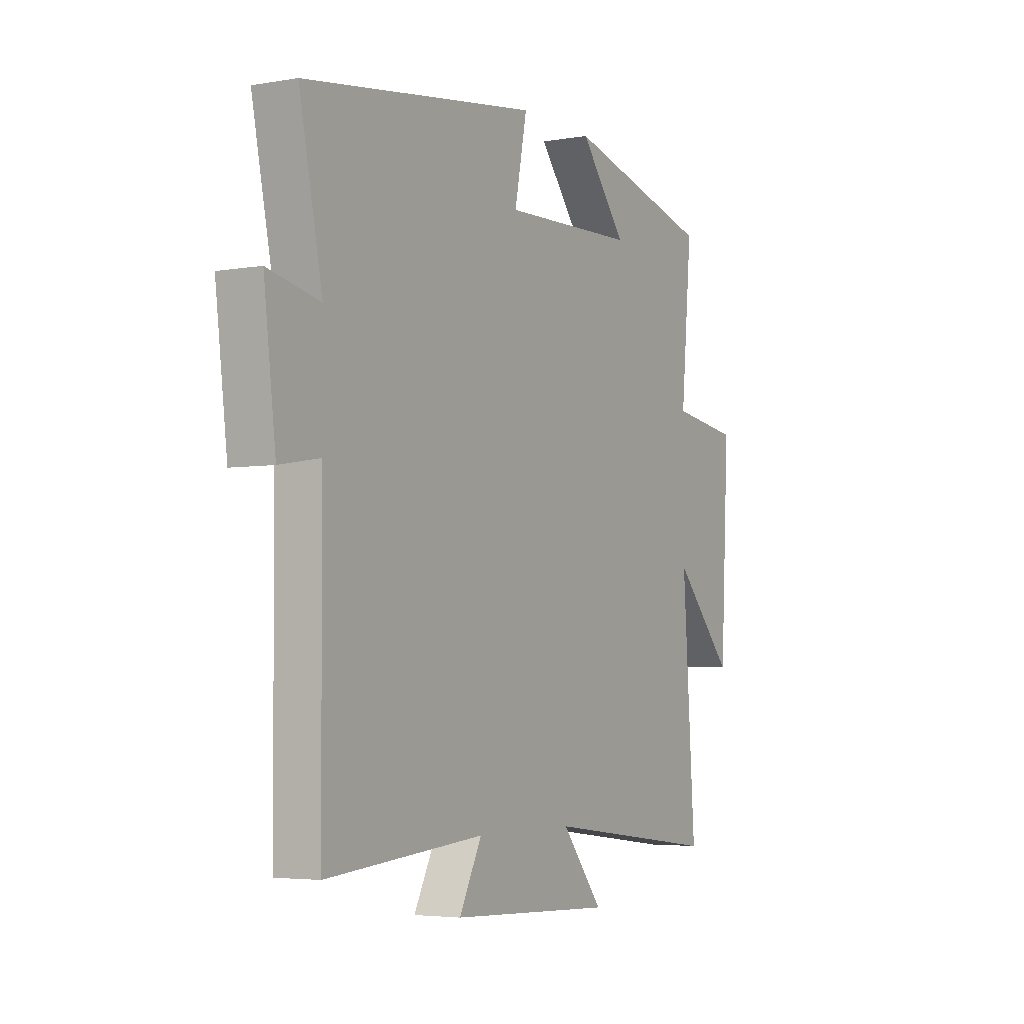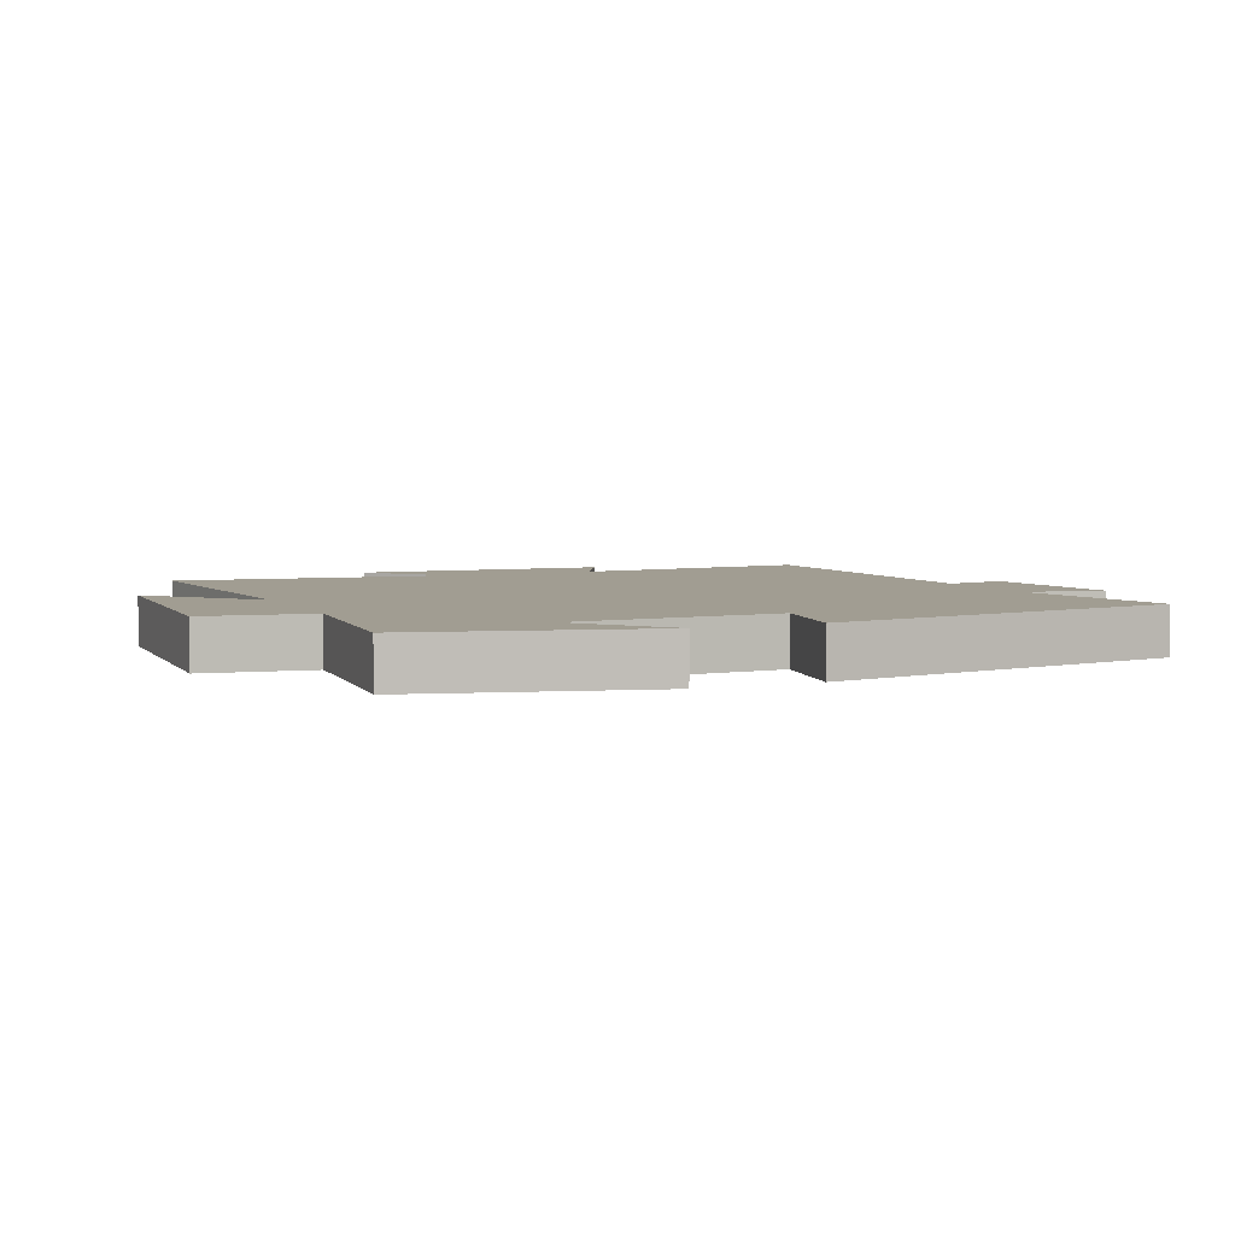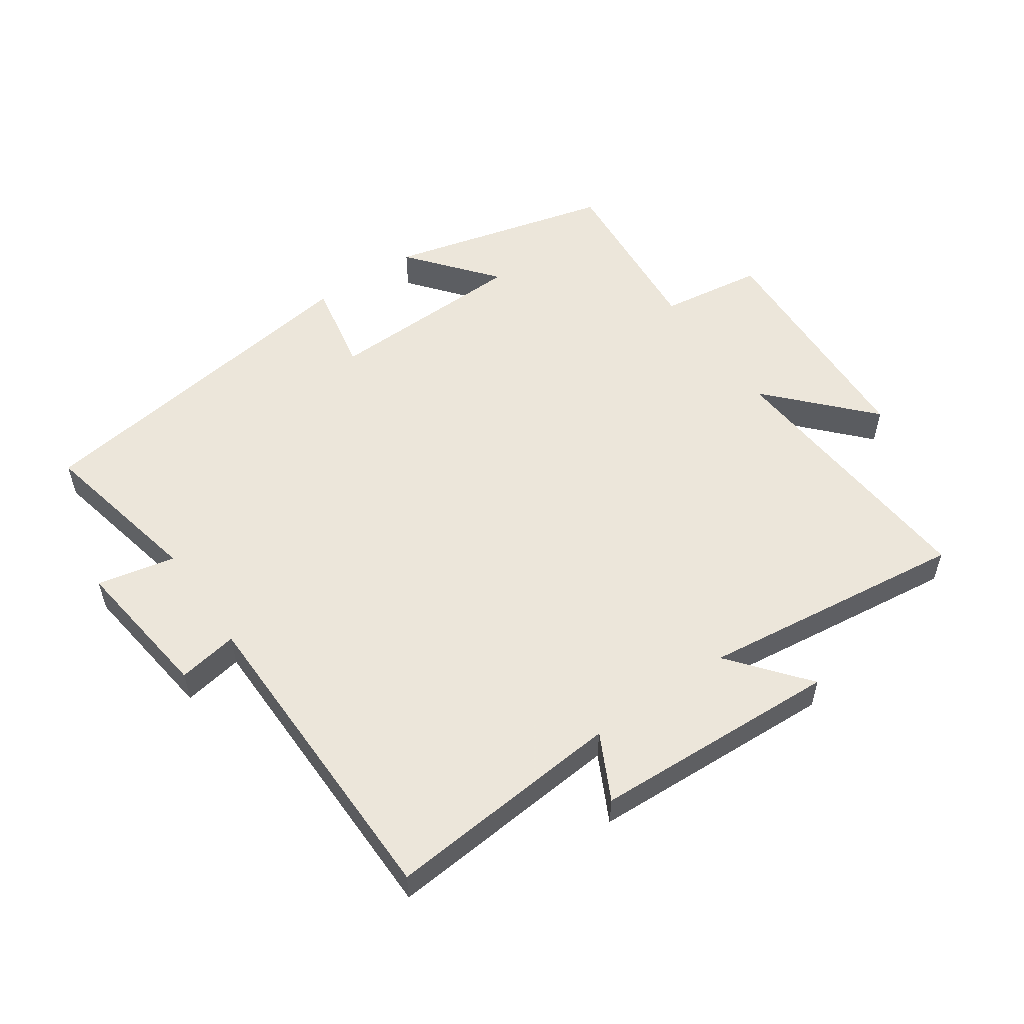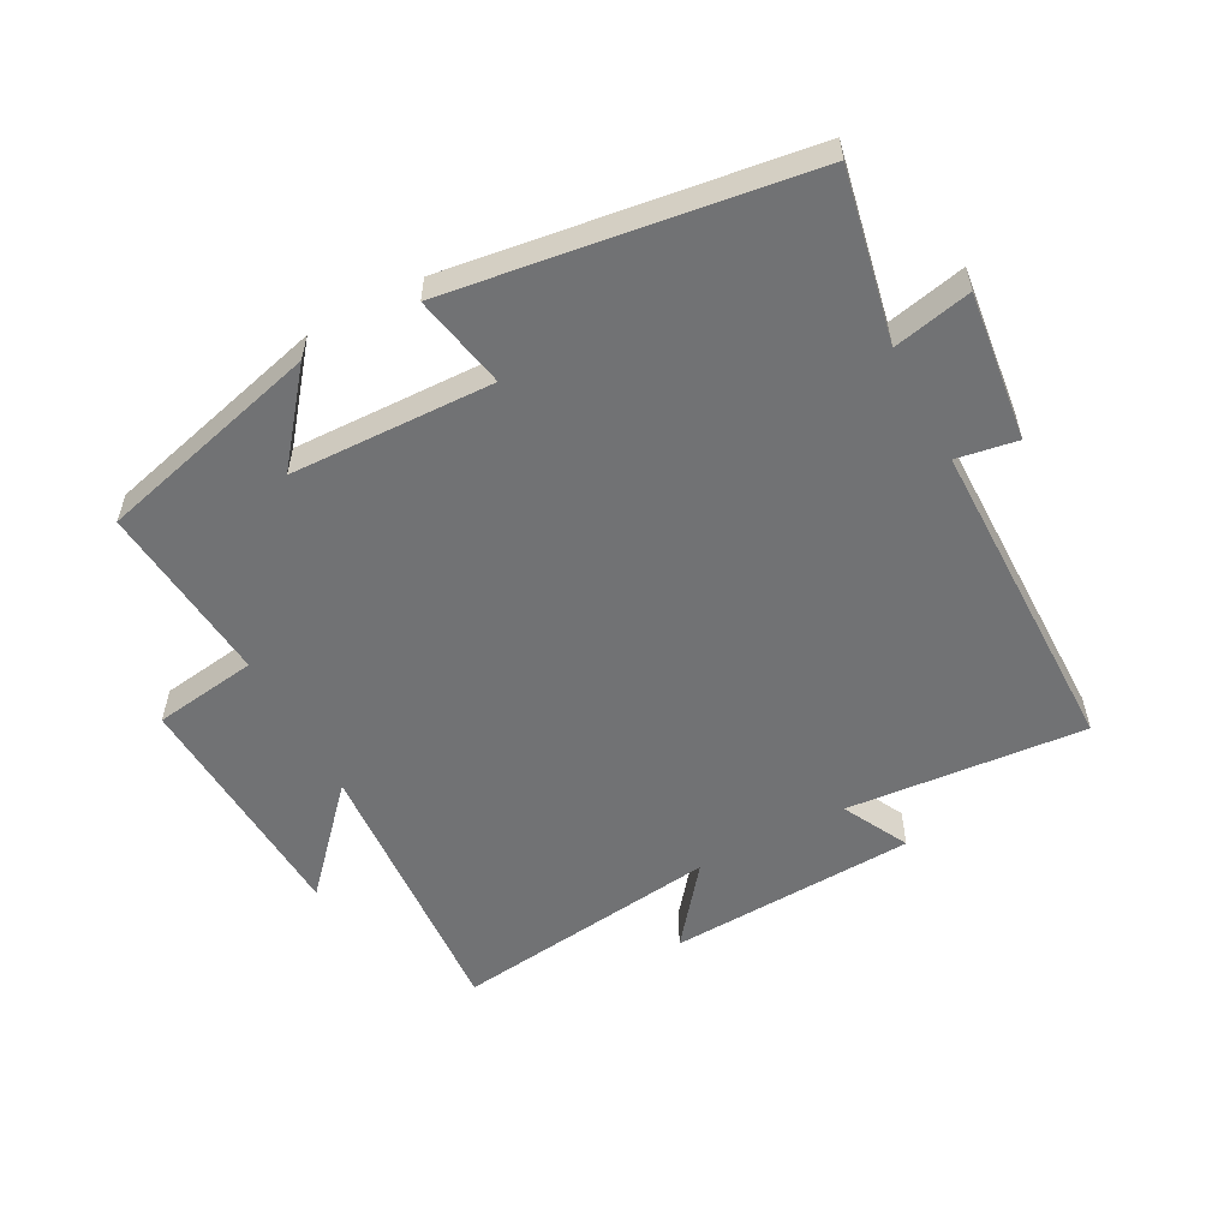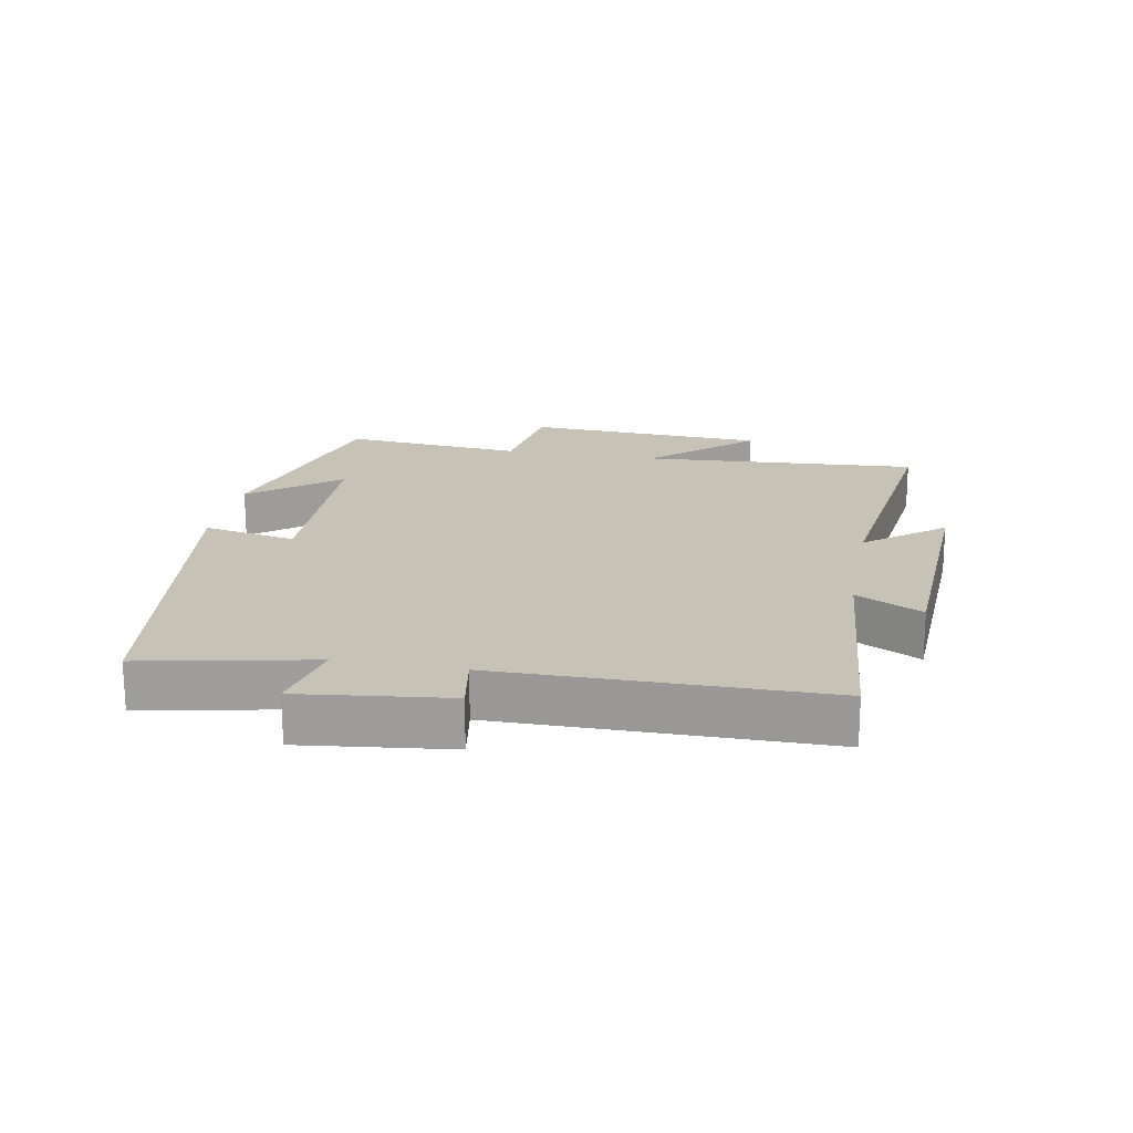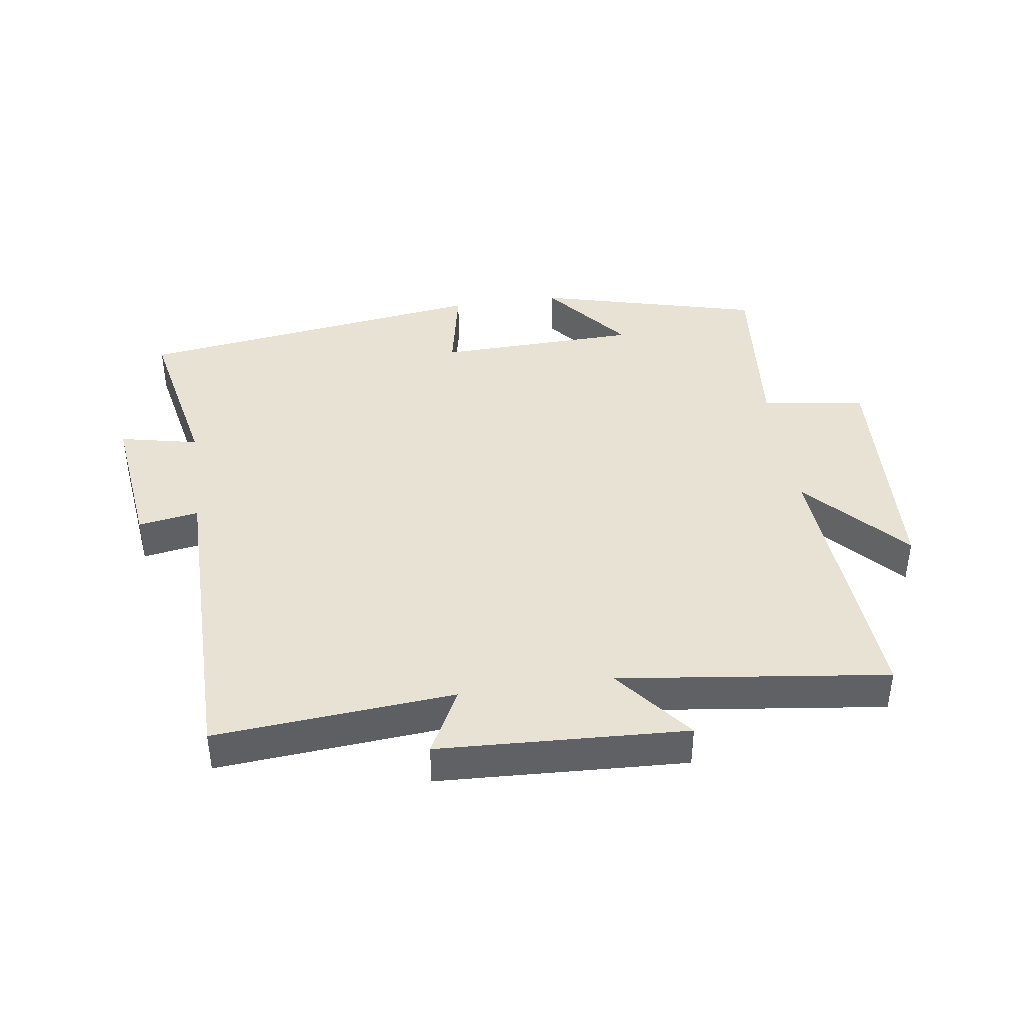
<metadata>
{"format":"obj","ext":"obj","renderer":"f3d","projection":"perspective","resolution":1024,"background":"white","views":[{"elev":-4.2,"azim":119.8,"up":"+Z"},{"elev":4.7,"azim":-23.7,"up":"+Y"},{"elev":54.2,"azim":145.1,"up":"+Y"},{"elev":-55.5,"azim":28.2,"up":"+Y"},{"elev":19.2,"azim":100.6,"up":"+Y"},{"elev":40.9,"azim":171.9,"up":"+Y"}]}
</metadata>
<code>
v -0.526 0.07 0.41
v -0.176 0.07 0.5
v -0.285 0.07 0.364
v 0.031 0.07 0.354
v 0.002 0.07 0.5
v 0.554 0.07 0.421
v 0.5 0.07 0.158
v 0.622 0.07 0.184
v 0.594 0.07 -0.046
v 0.5 0.07 -0.03
v 0.496 0.07 -0.532
v 0.124 0.07 -0.5
v 0.177 0.07 -0.603
v -0.209 0.07 -0.621
v -0.112 0.07 -0.5
v -0.53 0.07 -0.552
v -0.5 0.07 -0.118
v -0.642 0.07 -0.273
v -0.662 0.07 0.105
v -0.5 0.07 0.128
v -0.526 0 0.41
v -0.176 0 0.5
v -0.285 0 0.364
v 0.031 0 0.354
v 0.002 0 0.5
v 0.554 0 0.421
v 0.5 0 0.158
v 0.622 0 0.184
v 0.594 0 -0.046
v 0.5 0 -0.03
v 0.496 0 -0.532
v 0.124 0 -0.5
v 0.177 0 -0.603
v -0.209 0 -0.621
v -0.112 0 -0.5
v -0.53 0 -0.552
v -0.5 0 -0.118
v -0.642 0 -0.273
v -0.662 0 0.105
v -0.5 0 0.128
f 17 18 19 20
f 15 16 17
f 15 17 20
f 12 13 14 15
f 12 15 20 1
f 10 11 12 1
f 7 8 9 10
f 4 5 6 7
f 3 4 7 10
f 1 2 3
f 1 3 10
f 40 39 38 37
f 37 36 35
f 40 37 35
f 35 34 33 32
f 21 40 35 32
f 21 32 31 30
f 30 29 28 27
f 27 26 25 24
f 30 27 24 23
f 23 22 21
f 30 23 21
f 1 21 22 2
f 2 22 23 3
f 3 23 24 4
f 4 24 25 5
f 5 25 26 6
f 6 26 27 7
f 7 27 28 8
f 8 28 29 9
f 9 29 30 10
f 10 30 31 11
f 11 31 32 12
f 12 32 33 13
f 13 33 34 14
f 14 34 35 15
f 15 35 36 16
f 16 36 37 17
f 17 37 38 18
f 18 38 39 19
f 19 39 40 20
f 20 40 21 1

</code>
